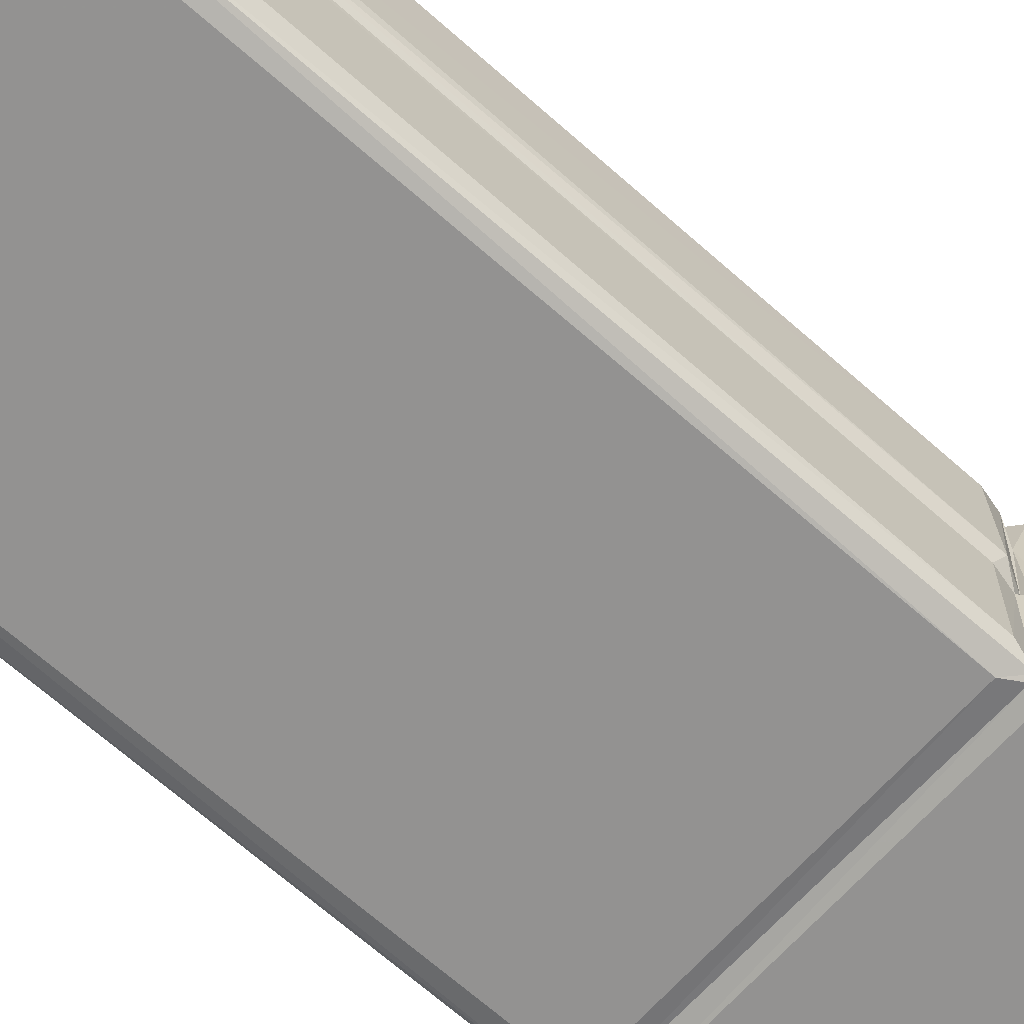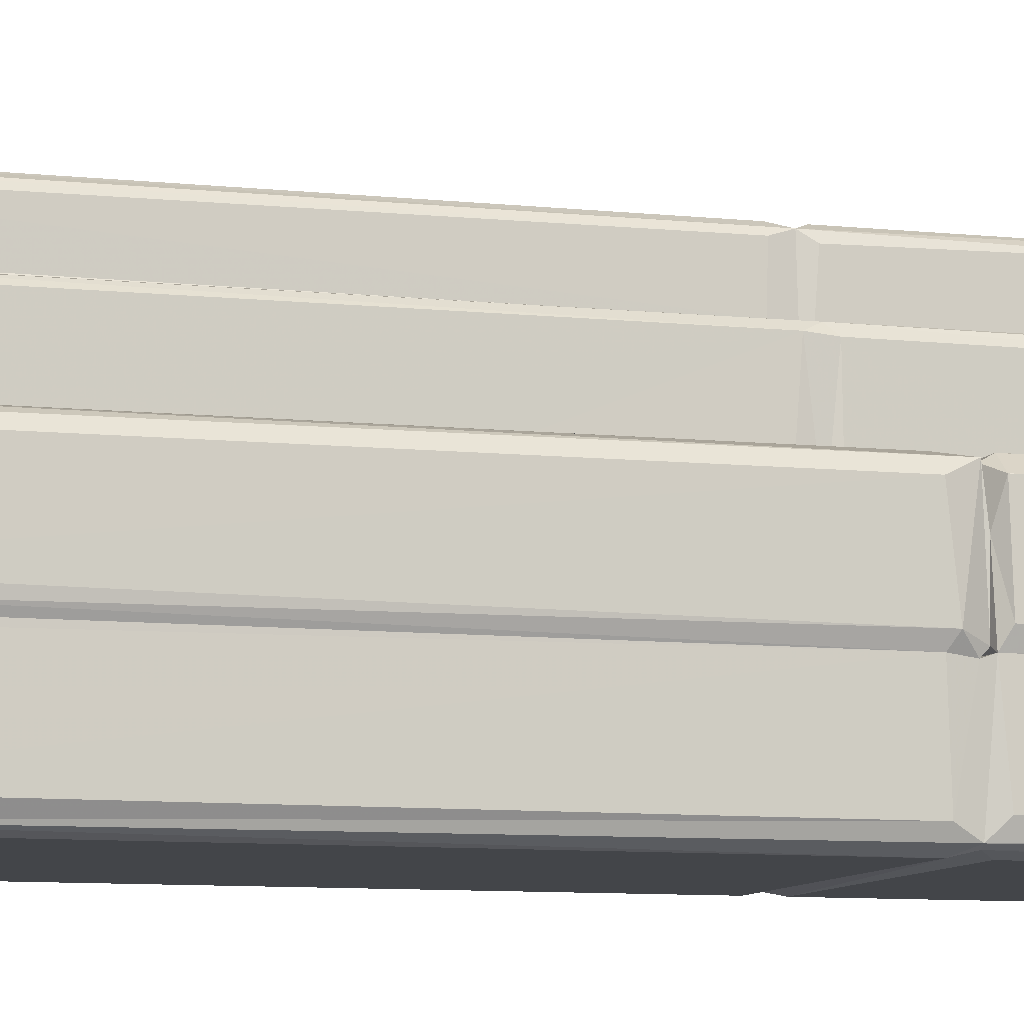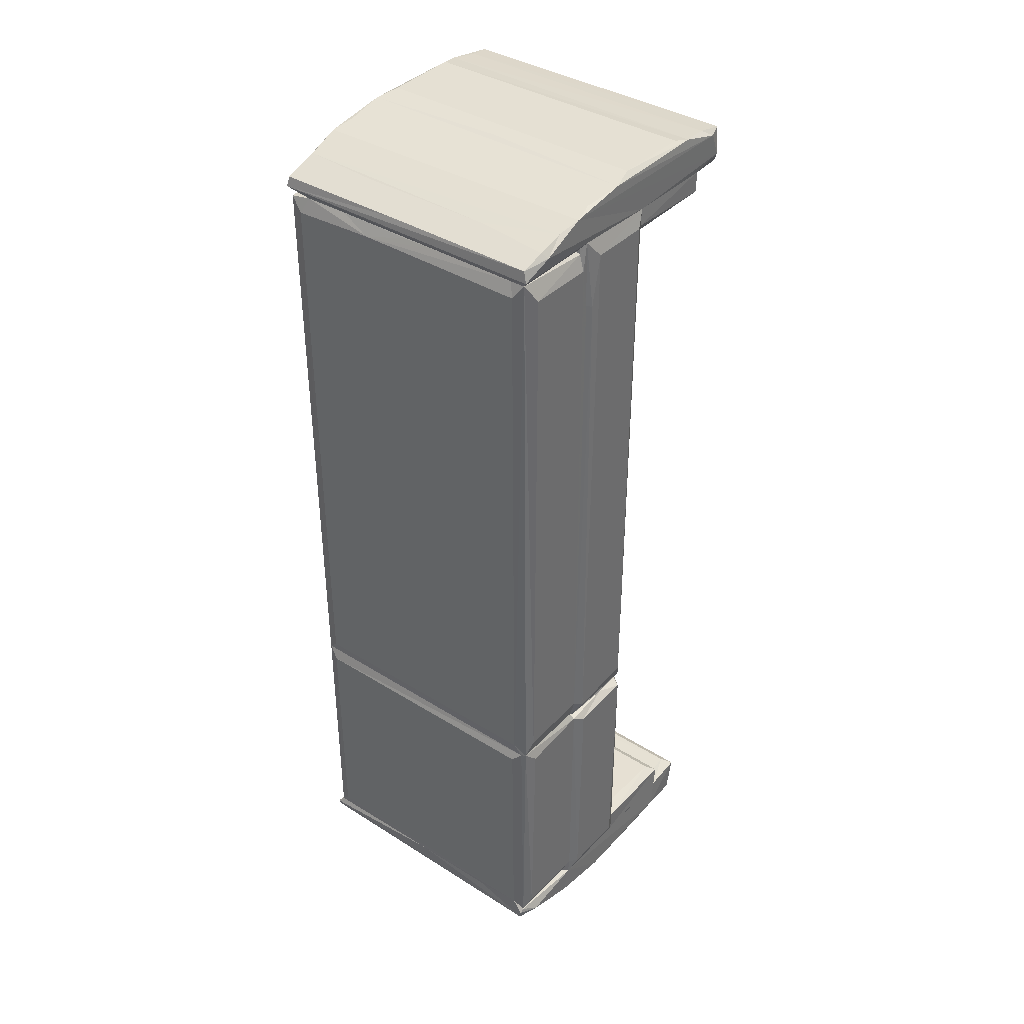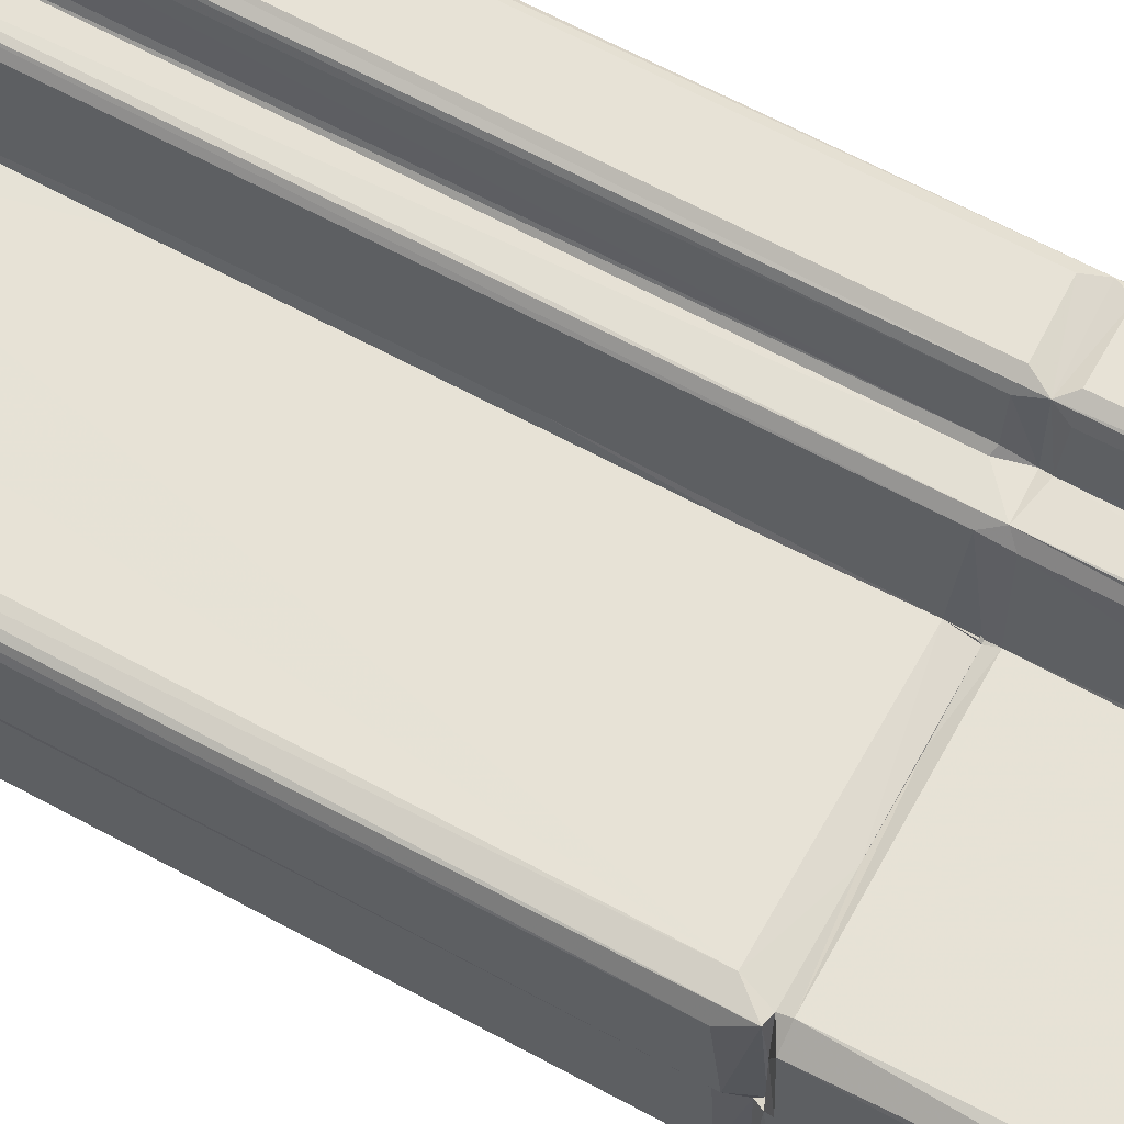
<metadata>
{"format":"obj","ext":"obj","renderer":"f3d","projection":"perspective","resolution":1024,"background":"white","views":[{"elev":-66.5,"azim":-131.9,"up":"+Z"},{"elev":-8.6,"azim":-106.6,"up":"+Z"},{"elev":38.4,"azim":-141.7,"up":"+Y"},{"elev":63.7,"azim":-61.2,"up":"+Z"}]}
</metadata>
<code>
v -0.1489 -0.4793 -0.1223
v -0.1551 -0.4822 -0.0894
v -0.1489 -0.4852 -0.1015
v -0.149 -0.4905 -0.07356
v -0.1483 -0.4622 -0.1721
v -0.1499 -0.454 -0.1725
v -0.1559 -0.4616 -0.1498
v -0.1484 -0.4722 -0.1457
v -0.1552 -0.4541 -0.08163
v -0.1502 -0.4502 -0.1676
v -0.1393 -0.4372 -0.173
v -0.1557 -0.4365 -0.1579
v -0.08806 -0.4445 -0.1713
v -0.1558 -0.4366 -0.08058
v -0.15 -0.4508 -0.08838
v 0.1461 -0.4704 -0.1511
v 0.004867 -0.4429 -0.1723
v 0.1533 -0.4647 -0.1688
v -0.1556 -0.4917 -0.02297
v -0.1467 -0.4931 -0.04965
v -0.1487 -0.5 -0.008457
v -0.1604 -0.441 -0.06962
v -0.1603 -0.4406 -0.001002
v -0.1551 -0.4529 0.009846
v -0.1473 -0.1789 -0.1693
v -0.1558 -0.1917 -0.1537
v -0.1557 -0.1851 -0.07971
v -0.1371 -0.1891 -0.173
v -0.1604 -0.1921 -0.06653
v -0.1601 -0.1899 0.002808
v 0.1474 -0.4859 -0.09887
v 0.1531 -0.4774 -0.1267
v 0.1506 -0.4906 -0.07181
v 0.1471 -0.4962 -0.03248
v 0.1499 -0.5 -0.00758
v 0.1375 -0.1893 -0.173
v 0.1374 -0.4363 -0.173
v -0.1516 -0.1787 -0.1667
v -0.14 -0.164 -0.173
v -0.1516 -0.1779 -0.0822
v -0.1502 -0.1839 -0.07617
v -0.1603 -0.1662 -0.06986
v -0.1527 -0.1836 -0.02438
v -0.1537 -0.1792 0.01077
v -0.1449 -0.1812 0.009888
v 0.002904 -0.1833 -0.07624
v -0.1557 -0.1622 -0.1573
v -0.1558 -0.1597 -0.08039
v 0.1364 -0.1642 -0.173
v -0.1366 0.4306 -0.173
v -0.1603 -0.1586 0.000725
v -0.1558 0.3843 -0.07996
v -0.1589 0.3816 -0.07383
v -0.1603 0.4359 0.000267
v 0.1488 -0.1767 -0.1695
v -0.1559 -0.485 0.1032
v -0.1504 -0.4993 0.07188
v -0.1552 -0.43 0.01018
v -0.1549 -0.4529 0.1083
v -0.1541 -0.4295 0.1116
v -0.1503 -0.4915 0.1209
v -0.1538 -0.4881 0.1439
v -0.1492 -0.4829 0.1531
v -0.1536 -0.4503 0.1523
v -0.1442 -0.4461 0.1135
v -0.1418 -0.4456 0.145
v -0.1409 -0.4589 0.1566
v 0.1503 -0.4879 0.1441
v -0.142 -0.4239 0.01518
v -0.1443 -0.4239 0.1033
v -0.1453 -0.19 0.01476
v 0.04596 -0.424 0.0152
v 0.04843 -0.4239 0.1041
v 0.04729 -0.2698 0.01523
v 0.1502 -0.4991 0.07311
v 0.1524 -0.4823 0.1526
v 0.05182 -0.4293 0.1115
v 0.08384 -0.4453 0.1209
v 0.05719 -0.4464 0.1138
v 0.08438 -0.4456 0.1453
v 0.1437 -0.4703 0.1562
v 0.08876 -0.4519 0.1549
v -0.0686 -0.1816 0.01007
v 0.04851 -0.1897 0.01509
v -0.00752 -0.1814 0.009462
v -0.1381 -0.1599 0.01522
v 0.04853 -0.161 0.01523
v 0.04653 0.15 0.01522
v -0.1557 0.4258 -0.08578
v -0.1558 0.4266 -0.1572
v -0.1604 0.4361 -0.0647
v -0.1481 0.446 -0.1691
v -0.1502 0.4424 -0.0849
v -0.1309 0.4448 -0.1677
v 0.04745 0.4318 -0.1729
v -0.1549 0.4544 -0.08007
v -0.1526 0.4517 -0.1723
v -0.1459 0.446 -0.08675
v -0.1493 0.448 -0.08419
v -0.1489 0.4634 -0.1706
v -0.1559 0.4664 -0.1424
v -0.1499 0.4717 -0.1454
v -0.1502 0.4796 -0.1181
v -0.1553 0.4862 -0.09528
v -0.1552 0.452 0.01142
v -0.1496 0.4899 -0.07347
v -0.07016 0.4737 -0.1386
v -0.04268 0.4448 -0.1675
v 0.1527 0.4527 -0.1733
v 0.01513 0.4633 -0.1702
v -0.001394 0.4458 -0.08301
v -0.01597 0.4464 -0.08316
v -0.1549 0.4954 -0.03233
v -0.1488 0.5 -0.008589
v -0.003019 0.4456 -0.08257
v 0.002288 0.4974 -0.02451
v 0.000582 0.4439 -0.1677
v 0.1551 0.4852 -0.09906
v 0.07036 0.4735 -0.1389
v 0.1508 0.4749 -0.1355
v 0.1512 0.4898 -0.07296
v 0.1551 0.4955 -0.03075
v 0.1473 0.5 -0.007369
v -0.1367 0.4233 0.01533
v -0.156 0.4344 0.008509
v -0.1486 0.4232 0.01294
v -0.06823 0.4239 0.01509
v 0.005286 0.4232 0.01522
v -0.1445 0.4231 0.1035
v -0.1546 0.4296 0.1109
v -0.1557 0.4836 0.134
v -0.1546 0.4513 0.1093
v -0.1556 0.4593 0.144
v -0.1542 0.4961 0.08958
v -0.1489 0.4993 0.07398
v -0.1425 0.446 0.1132
v -0.1487 0.4468 0.1514
v -0.1382 0.4696 0.1567
v -0.1509 0.4867 0.1488
v -0.1489 0.4913 0.1221
v -0.02773 0.4456 0.1132
v 0.08934 0.4461 0.1487
v 0.15 0.4913 0.1224
v 0.04868 0.4232 0.1066
v 0.05387 0.4339 0.1126
v 0.1503 0.4991 0.07411
v 0.09781 0.4528 0.1547
v 0.1448 0.4779 0.1557
v 0.1547 0.4957 0.09384
v 0.1549 0.4868 0.1469
v 0.1543 -0.4551 -0.173
v 0.148 -0.4482 -0.1704
v 0.1556 -0.4829 -0.08955
v 0.1559 -0.4654 -0.1477
v 0.1556 -0.4371 -0.1587
v 0.1548 -0.4528 -0.07935
v 0.15 -0.4486 -0.08334
v 0.1554 -0.4353 -0.08124
v 0.1557 -0.4914 -0.02433
v 0.1604 -0.4406 -0.06818
v 0.1541 -0.45 0.014
v 0.1603 -0.441 0.000368
v 0.1558 -0.1907 -0.1547
v 0.1604 -0.1924 -0.0665
v 0.1552 -0.1828 -0.08034
v 0.1506 -0.1824 -0.07658
v 0.1526 -0.1799 -0.08009
v 0.1519 -0.1777 -0.1659
v 0.1601 -0.1899 0.001112
v 0.1603 -0.164 -0.07032
v 0.1507 -0.182 0.00592
v 0.1541 -0.1847 0.01161
v 0.1525 -0.1812 0.006143
v 0.1603 -0.1631 0.000582
v 0.1559 -0.16 -0.154
v 0.155 -0.1626 -0.08247
v 0.1556 0.4072 -0.08117
v 0.1366 0.4278 -0.173
v 0.1505 0.4412 -0.1687
v 0.1558 0.425 -0.1548
v 0.1604 0.4363 -0.06705
v 0.1547 0.1448 -0.08165
v 0.08147 -0.4461 0.1146
v 0.04656 -0.3552 0.01529
v 0.04863 -0.4179 0.02256
v 0.04863 -0.1886 0.105
v 0.05492 -0.1809 0.1134
v 0.08353 -0.1872 0.1148
v 0.1557 -0.4889 0.1017
v 0.1557 -0.4597 0.1408
v 0.1523 -0.4507 0.1546
v 0.1538 -0.4368 0.1637
v 0.08429 -0.4494 0.1647
v 0.09521 -0.4397 0.1729
v 0.1457 -0.4459 0.1725
v 0.1541 -0.1913 0.1597
v 0.09576 -0.1886 0.173
v 0.04811 -0.1807 0.01004
v 0.05069 -0.1796 0.01007
v 0.04804 -0.1786 0.01286
v 0.04876 -0.1681 0.1069
v 0.08549 -0.1796 0.1121
v 0.08739 -0.1788 0.1684
v 0.08386 -0.1906 0.1605
v 0.1429 -0.189 0.1729
v 0.1509 -0.1767 0.1687
v 0.1543 -0.1615 0.01369
v 0.1512 -0.1781 0.06877
v 0.04652 -0.06359 0.01522
v 0.04867 0.03425 0.02349
v 0.07908 -0.1594 0.1147
v 0.08374 -0.1614 0.1191
v 0.05947 0.4457 0.1141
v 0.0465 0.05043 0.01521
v 0.08057 0.4429 0.1143
v 0.1541 -0.1603 0.1609
v 0.1541 0.4322 0.01316
v 0.08402 -0.1626 0.1629
v 0.09519 -0.1641 0.173
v 0.1429 -0.1625 0.173
v 0.08392 0.439 0.1204
v 0.0962 0.4294 0.173
v 0.1601 0.4377 0.001091
v 0.1282 0.4445 -0.1678
v 0.08078 0.4444 -0.167
v 0.1519 0.4427 -0.08263
v 0.1542 0.4517 -0.08088
v 0.1507 0.463 -0.1707
v 0.1448 0.4464 -0.08295
v 0.145 0.4463 -0.1585
v 0.1558 0.4647 -0.1481
v 0.1554 0.4554 0.008277
v 0.04861 0.2509 0.02342
v 0.08381 0.4314 0.1605
v 0.1455 0.4327 0.1726
v 0.04654 0.2448 0.01523
v 0.0472 0.3363 0.01527
v 0.1541 0.4237 0.1582
v 0.08738 0.4428 0.1683
v 0.1515 0.445 0.1674
v 0.04803 0.423 0.01556
v 0.09055 0.4451 0.0577
v 0.0894 0.4453 0.1156
v 0.1492 0.4471 0.02172
v 0.1552 0.4567 0.1424
v 0.1487 0.4485 0.1543
f 1 3 2
f 5 7 6
f 5 8 7
f 8 1 7
f 6 7 10
f 10 11 6
f 11 13 6
f 7 9 10
f 12 10 14
f 1 2 7
f 9 15 10
f 14 10 15
f 13 11 17
f 5 18 8
f 3 4 2
f 4 19 2
f 19 4 20
f 2 19 9
f 19 20 21
f 22 14 9
f 9 23 22
f 2 9 7
f 9 14 15
f 9 24 23
f 10 25 11
f 12 14 26
f 3 31 4
f 6 13 5
f 18 16 8
f 5 13 17
f 8 32 1
f 4 31 33
f 4 33 20
f 20 34 21
f 11 36 37
f 11 25 28
f 10 12 38
f 10 38 25
f 12 26 38
f 14 27 26
f 11 28 36
f 14 22 27
f 22 29 27
f 23 30 22
f 26 27 38
f 38 27 40
f 22 30 29
f 40 41 42
f 27 43 41
f 29 43 27
f 29 30 43
f 42 41 44
f 30 45 43
f 41 43 44
f 45 44 43
f 27 41 46
f 27 46 40
f 28 25 36
f 38 39 25
f 38 40 47
f 40 48 47
f 42 48 40
f 44 51 42
f 39 50 49
f 39 55 25
f 21 57 19
f 19 57 56
f 23 24 58
f 19 56 9
f 56 59 9
f 9 59 24
f 24 60 58
f 24 59 60
f 57 61 56
f 61 62 56
f 56 64 59
f 59 65 60
f 59 66 65
f 62 64 56
f 63 67 64
f 62 63 64
f 59 64 66
f 57 68 61
f 58 70 69
f 58 60 70
f 58 69 71
f 72 69 70
f 62 68 63
f 65 66 78
f 65 78 79
f 63 81 67
f 66 80 78
f 66 82 80
f 66 64 82
f 67 82 64
f 57 75 68
f 65 79 60
f 60 79 77
f 70 73 72
f 69 72 74
f 70 60 73
f 73 60 77
f 23 58 30
f 58 71 30
f 30 71 45
f 69 74 71
f 71 83 45
f 71 74 84
f 71 85 83
f 71 84 85
f 44 45 86
f 45 83 86
f 83 87 86
f 42 51 91
f 48 42 53
f 47 48 90
f 38 47 92
f 38 92 39
f 89 48 52
f 48 53 52
f 53 42 91
f 91 51 54
f 92 47 90
f 39 92 50
f 90 48 89
f 90 89 93
f 50 94 95
f 52 53 96
f 52 96 89
f 53 91 96
f 97 94 92
f 92 94 50
f 90 93 92
f 93 98 92
f 97 92 99
f 97 101 100
f 101 102 100
f 99 96 97
f 99 92 98
f 97 96 101
f 101 103 102
f 96 105 101
f 101 105 104
f 101 104 103
f 97 109 94
f 97 100 109
f 109 100 110
f 100 102 107
f 102 103 107
f 93 111 98
f 93 112 111
f 96 93 89
f 93 96 99
f 54 105 91
f 91 105 96
f 104 113 106
f 93 99 112
f 98 111 99
f 112 99 115
f 99 111 115
f 113 114 116
f 95 108 117
f 95 94 108
f 109 108 94
f 103 104 118
f 100 107 110
f 107 103 120
f 51 44 125
f 51 125 54
f 86 87 88
f 125 44 126
f 44 86 126
f 126 86 124
f 124 86 127
f 86 88 128
f 126 130 125
f 130 126 129
f 86 128 127
f 54 125 105
f 125 132 105
f 125 130 132
f 105 133 104
f 133 131 104
f 104 131 113
f 113 134 114
f 134 135 114
f 131 134 113
f 130 136 132
f 132 137 133
f 132 136 137
f 105 132 133
f 133 137 139
f 133 139 131
f 137 138 139
f 131 140 134
f 131 139 140
f 136 141 137
f 124 128 126
f 126 128 129
f 127 128 124
f 128 144 129
f 129 144 130
f 144 145 130
f 114 135 123
f 135 134 146
f 130 145 136
f 145 141 136
f 141 142 137
f 137 147 138
f 142 147 137
f 134 140 149
f 140 139 143
f 138 148 139
f 139 150 143
f 146 134 149
f 1 31 3
f 5 17 151
f 8 16 32
f 151 17 152
f 5 151 18
f 37 152 17
f 34 35 21
f 20 33 34
f 17 11 37
f 1 32 31
f 31 32 153
f 16 18 154
f 16 154 32
f 18 151 154
f 154 151 156
f 32 154 153
f 152 156 151
f 152 157 156
f 152 155 157
f 157 155 158
f 31 153 33
f 33 153 159
f 33 159 34
f 34 159 35
f 156 158 160
f 157 158 156
f 153 154 159
f 154 156 161
f 156 160 162
f 156 162 161
f 155 163 158
f 158 165 160
f 40 166 41
f 46 41 166
f 46 167 40
f 40 167 166
f 37 36 152
f 36 55 152
f 152 168 155
f 152 55 168
f 155 168 163
f 160 164 169
f 160 169 162
f 36 25 55
f 163 165 158
f 165 163 167
f 163 168 167
f 46 166 165
f 46 165 167
f 165 164 160
f 171 172 166
f 164 165 169
f 166 172 165
f 166 167 173
f 166 173 171
f 172 169 165
f 173 167 174
f 39 49 55
f 168 176 167
f 168 175 176
f 175 177 176
f 167 176 170
f 167 170 174
f 49 178 55
f 180 177 175
f 168 180 175
f 176 182 170
f 21 35 57
f 63 76 81
f 61 68 62
f 63 68 76
f 79 78 183
f 67 81 82
f 72 184 74
f 72 185 184
f 185 72 73
f 77 79 187
f 185 73 186
f 79 183 188
f 35 75 57
f 35 159 75
f 75 159 189
f 159 190 189
f 159 154 190
f 154 161 190
f 161 192 191
f 80 193 78
f 82 193 80
f 81 191 82
f 82 195 193
f 82 191 195
f 193 195 194
f 75 189 68
f 189 76 68
f 161 191 190
f 189 190 76
f 76 190 191
f 81 76 191
f 191 192 195
f 78 193 188
f 184 185 74
f 185 186 84
f 74 185 84
f 79 188 187
f 73 77 187
f 84 198 85
f 198 84 199
f 84 186 199
f 199 186 201
f 73 187 186
f 186 187 201
f 202 187 188
f 162 169 161
f 161 169 172
f 161 172 196
f 193 194 203
f 203 194 197
f 194 195 197
f 183 78 188
f 188 193 204
f 197 195 205
f 161 196 192
f 195 192 206
f 206 205 195
f 198 199 171
f 198 171 200
f 171 199 172
f 171 173 200
f 199 173 172
f 199 200 173
f 172 173 208
f 204 193 203
f 204 203 188
f 188 203 202
f 203 197 205
f 203 205 206
f 192 196 206
f 172 206 196
f 172 208 206
f 85 198 83
f 83 198 87
f 87 209 88
f 198 200 87
f 87 200 199
f 87 199 201
f 209 87 210
f 187 202 211
f 202 212 211
f 187 211 213
f 209 214 88
f 209 210 214
f 173 207 208
f 174 207 173
f 208 207 216
f 202 218 212
f 202 203 218
f 203 220 219
f 203 206 220
f 208 216 206
f 207 217 216
f 49 50 178
f 178 50 95
f 178 179 55
f 55 179 168
f 168 179 180
f 176 177 182
f 182 177 170
f 170 177 181
f 170 223 174
f 109 225 108
f 108 225 117
f 117 225 95
f 110 107 119
f 107 120 119
f 118 104 121
f 95 225 224
f 112 226 111
f 106 113 121
f 104 106 121
f 113 122 121
f 112 115 226
f 115 227 226
f 111 227 115
f 116 114 123
f 95 224 178
f 180 179 226
f 180 226 177
f 181 223 170
f 177 226 227
f 177 227 181
f 109 224 225
f 109 110 228
f 110 119 228
f 228 119 120
f 226 229 111
f 103 118 120
f 224 179 178
f 224 230 179
f 224 109 230
f 230 109 227
f 109 228 231
f 228 120 231
f 230 226 179
f 230 229 226
f 230 227 229
f 109 231 227
f 231 120 118
f 111 229 227
f 113 116 122
f 116 123 122
f 231 118 232
f 227 231 232
f 181 227 223
f 223 227 232
f 118 121 122
f 210 87 201
f 211 215 213
f 187 213 145
f 201 187 145
f 211 212 215
f 214 210 88
f 210 201 233
f 88 210 233
f 233 201 144
f 174 217 207
f 174 223 217
f 212 218 234
f 219 220 222
f 206 235 220
f 88 236 128
f 88 233 236
f 201 145 144
f 236 237 128
f 236 233 237
f 212 234 221
f 212 221 215
f 203 219 222
f 218 203 239
f 234 218 239
f 203 222 239
f 216 240 206
f 235 206 240
f 217 238 216
f 237 241 128
f 128 241 144
f 237 233 241
f 233 144 241
f 123 135 146
f 145 213 141
f 147 148 138
f 140 143 149
f 139 148 150
f 213 243 141
f 242 215 221
f 213 215 243
f 141 243 142
f 222 220 235
f 238 240 216
f 238 217 240
f 244 217 223
f 244 223 232
f 244 232 245
f 232 118 122
f 232 122 150
f 245 232 150
f 150 122 149
f 123 146 122
f 149 122 146
f 242 221 243
f 243 215 242
f 221 142 243
f 221 234 142
f 142 239 147
f 234 239 142
f 222 235 239
f 147 239 240
f 239 235 240
f 147 240 246
f 147 246 148
f 217 244 240
f 240 244 246
f 244 245 246
f 245 150 246
f 148 246 150
f 150 149 143

</code>
